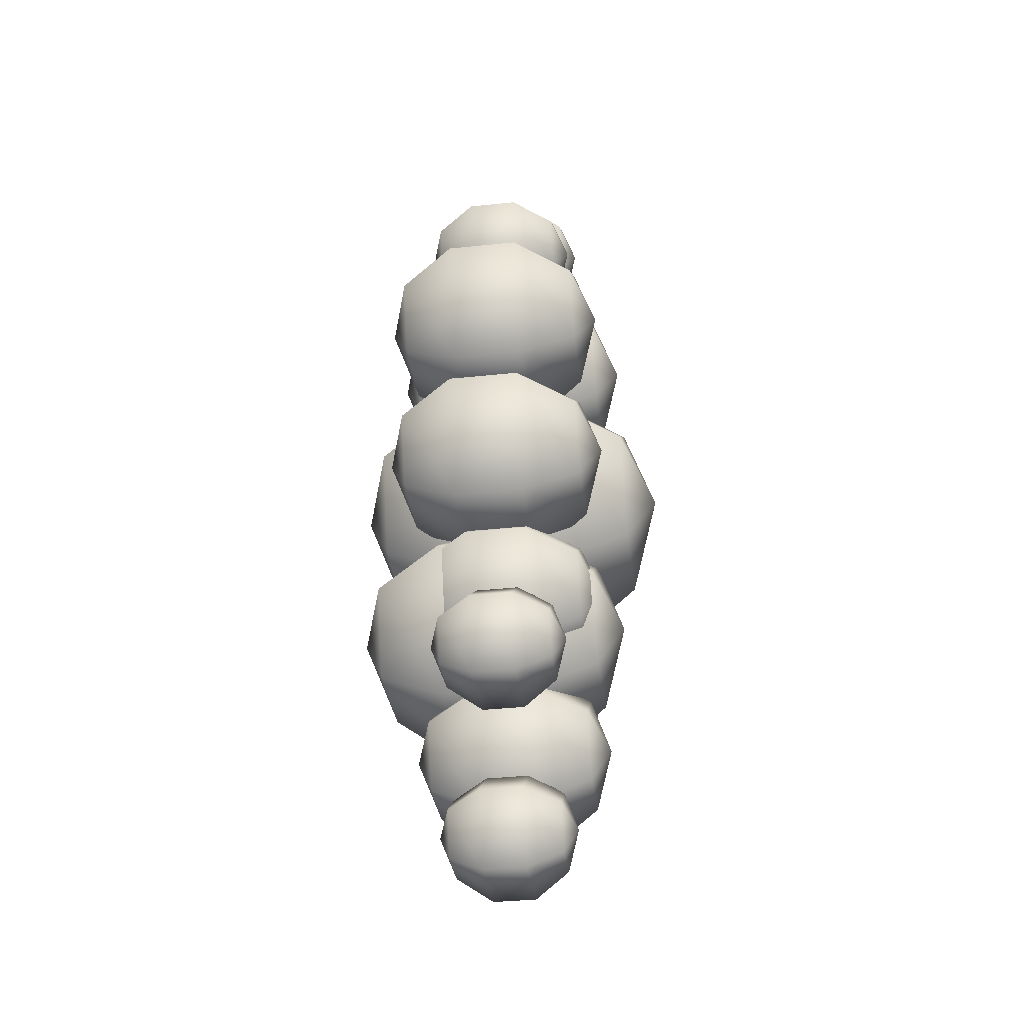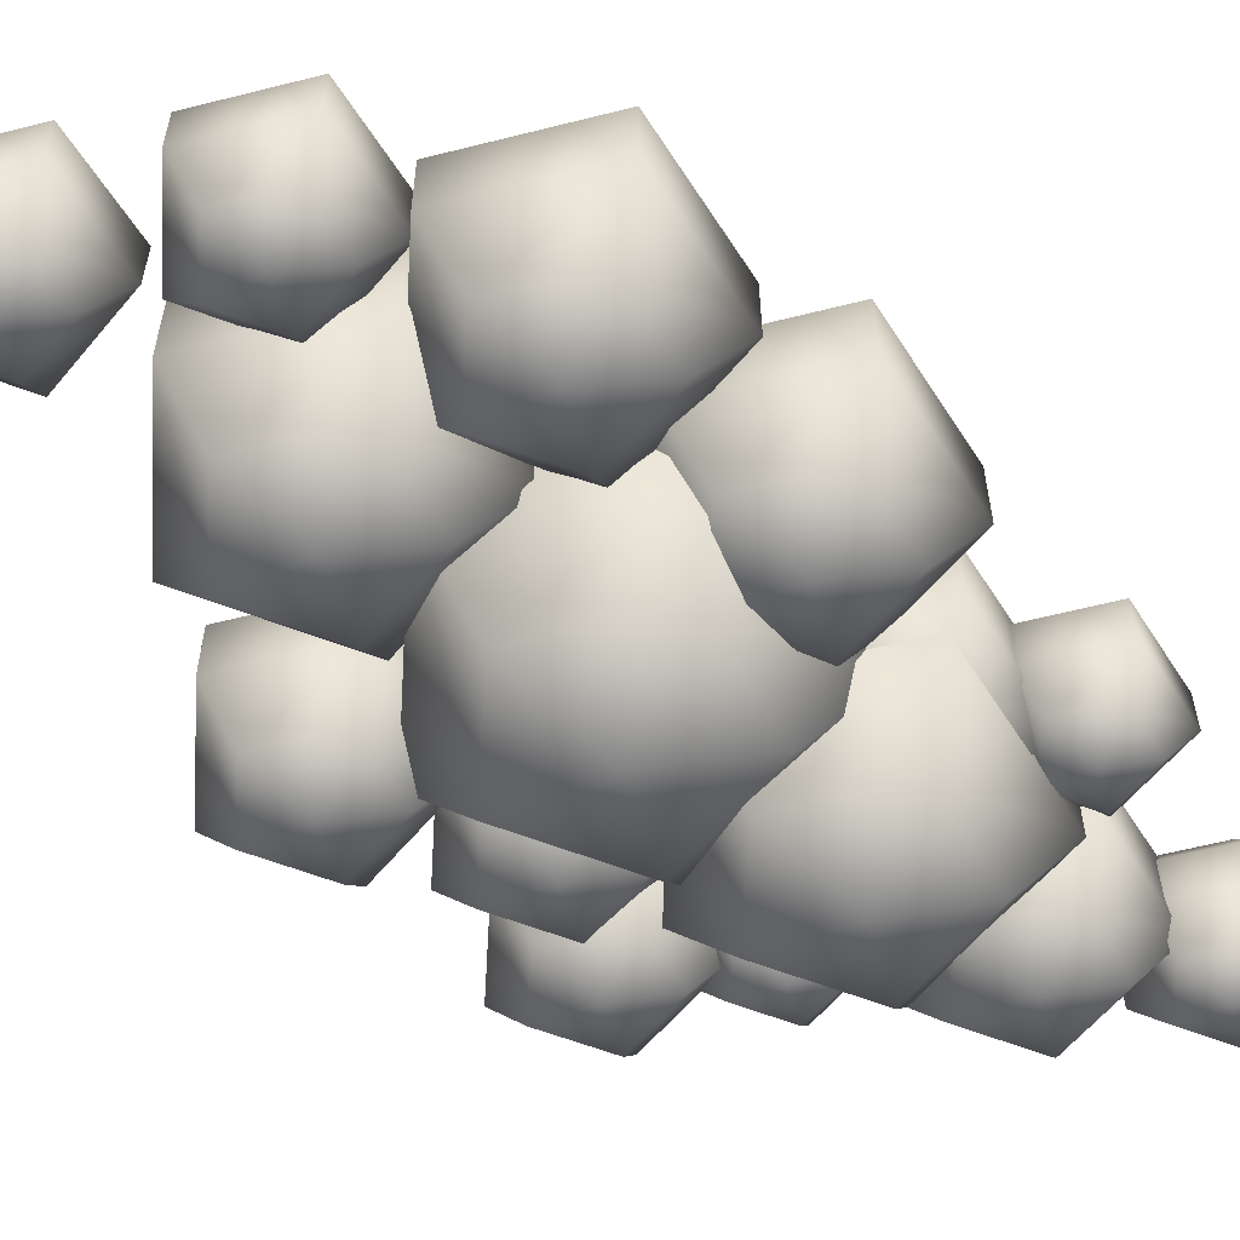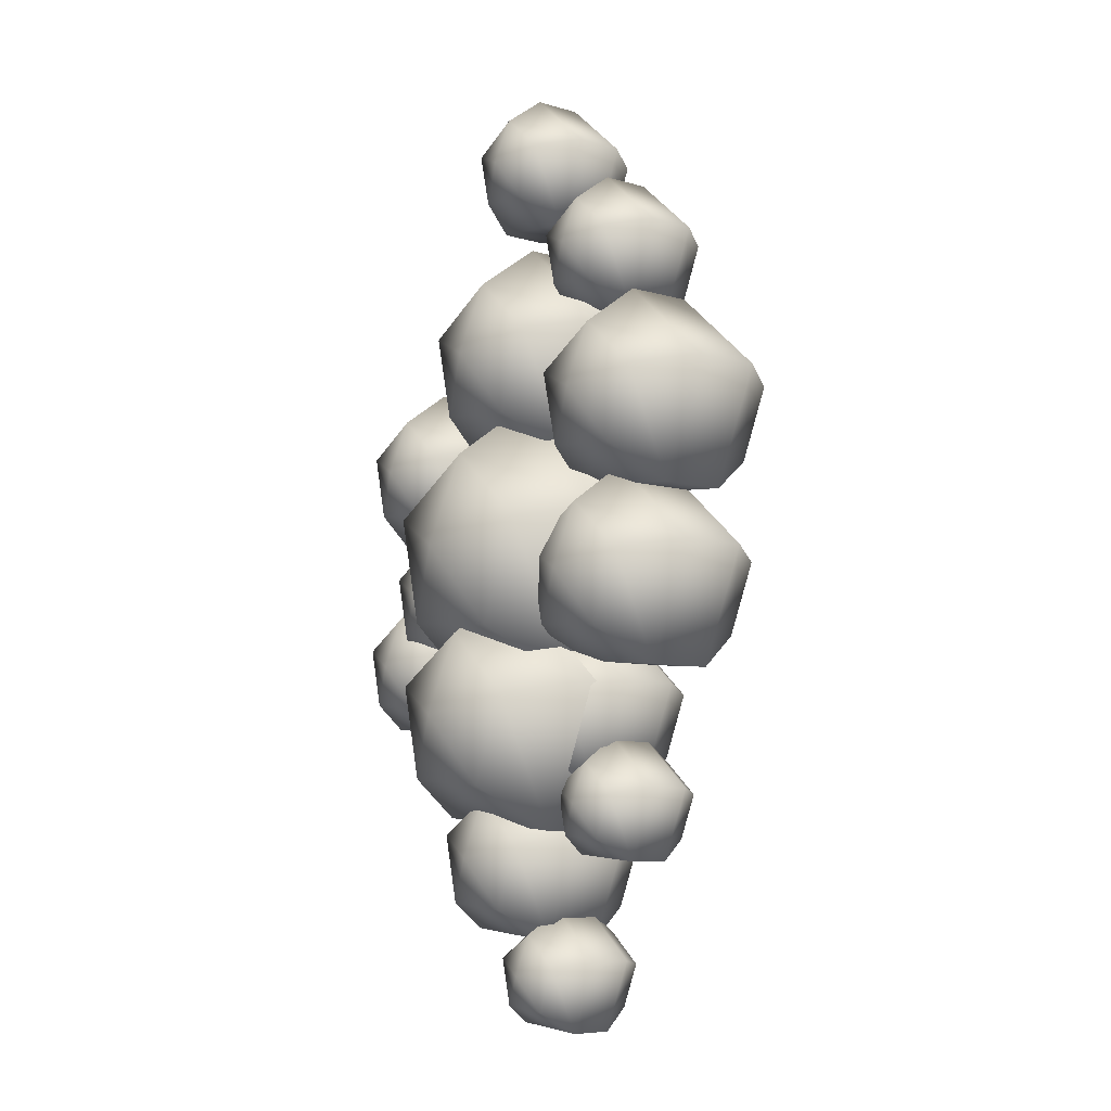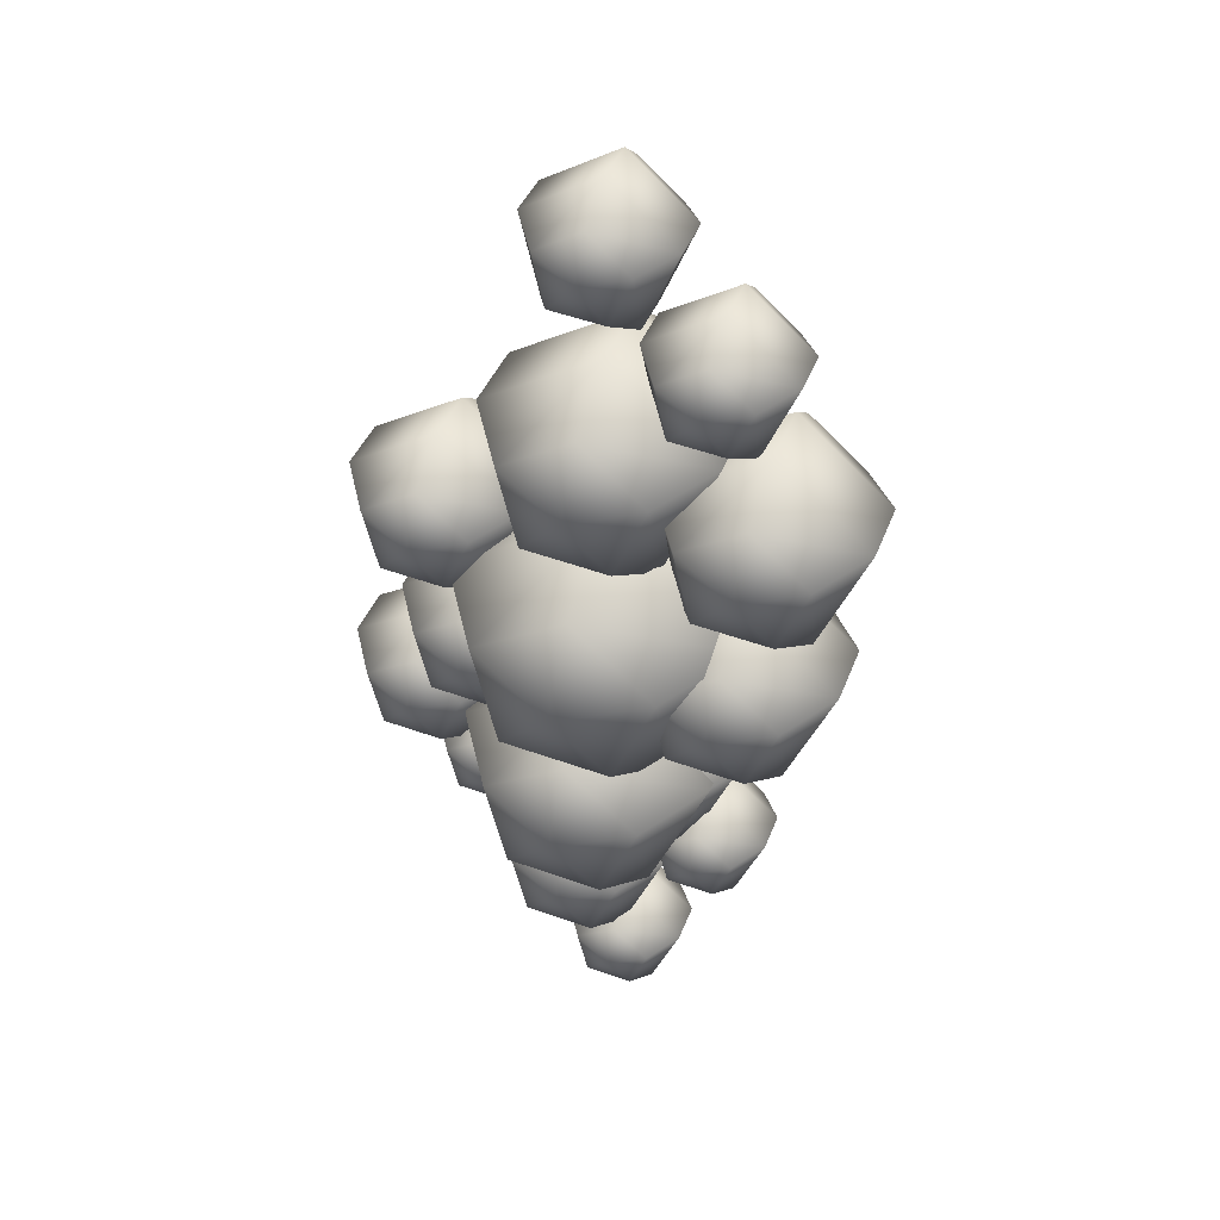
<metadata>
{"format":"obj","ext":"obj","renderer":"f3d","projection":"perspective","resolution":1024,"background":"white","views":[{"elev":-39.3,"azim":97.4,"up":"+Z"},{"elev":-60.1,"azim":55.3,"up":"+Y"},{"elev":-7.4,"azim":50.1,"up":"+Z"},{"elev":40.9,"azim":19.9,"up":"+Z"}]}
</metadata>
<code>
g default
v -1.081 -0.5186 -0.3929
v -1.182 -0.5188 0.03763
v -0.8039 -0.5185 0.2669
v -0.4691 -0.5182 -0.02196
v -0.6403 -0.5183 -0.4297
v -1.233 -0.1987 -0.5689
v -1.397 -0.199 0.1277
v -0.7848 -0.1986 0.4986
v -0.243 -0.198 0.03129
v -0.52 -0.1981 -0.6285
v -1.233 0.1968 -0.5688
v -1.397 0.1966 0.1278
v -0.7852 0.197 0.4987
v -0.2433 0.1975 0.03137
v -0.5203 0.1974 -0.6284
v -1.082 0.5169 -0.3927
v -1.183 0.5168 0.03784
v -0.8048 0.517 0.2671
v -0.4699 0.5173 -0.02174
v -0.6411 0.5173 -0.4295
v -0.8352 -0.6407 -0.108
v -0.8362 0.6393 -0.1078
v -0.2624 -0.434 2.644
v -0.347 -0.4341 3.004
v -0.03064 -0.4339 3.196
v 0.2495 -0.4336 2.954
v 0.1063 -0.4336 2.613
v -0.3896 -0.1663 2.497
v -0.5266 -0.1666 3.08
v -0.01466 -0.1662 3.39
v 0.4386 -0.1658 2.999
v 0.2069 -0.1658 2.447
v -0.3899 0.1646 2.497
v -0.5268 0.1643 3.08
v -0.01493 0.1647 3.39
v 0.4384 0.1651 2.999
v 0.2066 0.1651 2.447
v -0.2631 0.4323 2.644
v -0.3477 0.4322 3.004
v -0.03135 0.4324 3.196
v 0.2488 0.4327 2.955
v 0.1056 0.4326 2.613
v -0.05677 -0.5361 2.882
v -0.05764 0.5347 2.883
v -0.3685 -0.6856 1.096
v -0.5024 -0.6859 1.665
v -0.00202 -0.6855 1.969
v 0.4411 -0.6851 1.586
v 0.2145 -0.6852 1.047
v -0.5698 -0.2624 0.8628
v -0.7863 -0.2627 1.784
v 0.02325 -0.2622 2.275
v 0.7402 -0.2615 1.657
v 0.3736 -0.2616 0.784
v -0.5702 0.261 0.8629
v -0.7868 0.2606 1.785
v 0.02283 0.2612 2.275
v 0.7397 0.2619 1.657
v 0.3732 0.2618 0.7841
v -0.3696 0.6845 1.096
v -0.5035 0.6843 1.666
v -0.00313 0.6846 1.969
v 0.4399 0.685 1.587
v 0.2134 0.685 1.047
v -0.04334 -0.8472 1.473
v -0.04471 0.8464 1.473
v 0.4616 -0.4332 1.917
v 0.377 -0.4334 2.277
v 0.6934 -0.4331 2.469
v 0.9735 -0.4329 2.227
v 0.8303 -0.4329 1.886
v 0.3344 -0.1656 1.77
v 0.1975 -0.1658 2.353
v 0.7093 -0.1655 2.663
v 1.163 -0.165 2.272
v 0.9309 -0.1651 1.72
v 0.3341 0.1653 1.77
v 0.1972 0.1651 2.353
v 0.7091 0.1654 2.663
v 1.162 0.1659 2.272
v 0.9306 0.1658 1.72
v 0.4609 0.4331 1.917
v 0.3763 0.4329 2.277
v 0.6927 0.4331 2.469
v 0.9728 0.4334 2.227
v 0.8296 0.4334 1.886
v 0.6672 -0.5353 2.155
v 0.6664 0.5354 2.156
v -0.9959 -0.3737 -1.401
v -1.069 -0.3739 -1.09
v -0.7962 -0.3737 -0.9252
v -0.5549 -0.3734 -1.133
v -0.6783 -0.3735 -1.427
v -1.106 -0.1432 -1.528
v -1.223 -0.1434 -1.026
v -0.7825 -0.1431 -0.7582
v -0.3919 -0.1427 -1.095
v -0.5916 -0.1427 -1.571
v -1.106 0.1419 -1.528
v -1.224 0.1417 -1.025
v -0.7827 0.142 -0.7581
v -0.3922 0.1424 -1.095
v -0.5918 0.1423 -1.57
v -0.9965 0.3726 -1.401
v -1.069 0.3725 -1.09
v -0.7968 0.3727 -0.9251
v -0.5555 0.3729 -1.133
v -0.6789 0.3729 -1.427
v -0.8187 -0.4617 -1.195
v -0.8195 0.4608 -1.195
v -1.38 -0.5191 0.5266
v -1.481 -0.5192 0.9571
v -1.103 -0.519 1.186
v -0.7681 -0.5186 0.8975
v -0.9393 -0.5187 0.4897
v -1.532 -0.1991 0.3506
v -1.696 -0.1994 1.047
v -1.084 -0.199 1.418
v -0.5421 -0.1985 0.9507
v -0.8191 -0.1985 0.291
v -1.532 0.1964 0.3506
v -1.696 0.1961 1.047
v -1.084 0.1966 1.418
v -0.5424 0.1971 0.9508
v -0.8194 0.197 0.2911
v -1.381 0.5165 0.5268
v -1.482 0.5163 0.9573
v -1.104 0.5166 1.187
v -0.769 0.5169 0.8977
v -0.9402 0.5169 0.4899
v -1.134 -0.6411 0.8114
v -1.135 0.6389 0.8117
v -0.07547 -0.3727 -2.919
v -0.1484 -0.3728 -2.609
v 0.1242 -0.3726 -2.444
v 0.3655 -0.3724 -2.652
v 0.2422 -0.3724 -2.946
v -0.1851 -0.1421 -3.046
v -0.3031 -0.1423 -2.544
v 0.138 -0.142 -2.277
v 0.5285 -0.1416 -2.613
v 0.3288 -0.1417 -3.089
v -0.1853 0.143 -3.046
v -0.3033 0.1428 -2.544
v 0.1377 0.1431 -2.277
v 0.5283 0.1435 -2.613
v 0.3286 0.1434 -3.089
v -0.07608 0.3737 -2.919
v -0.149 0.3735 -2.609
v 0.1236 0.3737 -2.444
v 0.3649 0.374 -2.652
v 0.2415 0.3739 -2.946
v 0.1017 -0.4607 -2.714
v 0.1009 0.4619 -2.714
v -0.4348 -0.8889 -1.411
v -0.5832 -0.8891 -0.7794
v -0.02846 -0.8887 -0.4432
v 0.4628 -0.8882 -0.8668
v 0.2116 -0.8883 -1.465
v -0.6579 -0.4196 -1.669
v -0.898 -0.42 -0.6473
v -0.000439 -0.4194 -0.1032
v 0.7944 -0.4186 -0.7887
v 0.388 -0.4187 -1.756
v -0.6584 0.1606 -1.669
v -0.8985 0.1602 -0.6472
v -0.000909 0.1608 -0.1031
v 0.7939 0.1616 -0.7886
v 0.3876 0.1615 -1.756
v -0.436 0.6301 -1.411
v -0.5844 0.6299 -0.7791
v -0.02969 0.6302 -0.4429
v 0.4615 0.6307 -0.8665
v 0.2104 0.6306 -1.465
v -0.07426 -1.068 -0.9931
v -0.07579 0.8096 -0.9927
v 0.5035 -0.3725 -1.785
v 0.4306 -0.3726 -1.475
v 0.7032 -0.3724 -1.309
v 0.9445 -0.3722 -1.518
v 0.8211 -0.3722 -1.811
v 0.3939 -0.1419 -1.912
v 0.2759 -0.1421 -1.41
v 0.7169 -0.1418 -1.142
v 1.107 -0.1414 -1.479
v 0.9078 -0.1415 -1.955
v 0.3936 0.1432 -1.912
v 0.2757 0.143 -1.41
v 0.7167 0.1433 -1.142
v 1.107 0.1437 -1.479
v 0.9076 0.1436 -1.955
v 0.5029 0.3739 -1.785
v 0.43 0.3738 -1.475
v 0.7026 0.374 -1.309
v 0.9439 0.3742 -1.517
v 0.8205 0.3742 -1.811
v 0.6807 -0.4604 -1.58
v 0.6799 0.4621 -1.579
v 0.6864 -0.6118 0.7558
v 0.5668 -0.612 1.265
v 1.014 -0.6116 1.536
v 1.41 -0.6113 1.194
v 1.207 -0.6113 0.7122
v 0.5065 -0.2336 0.5477
v 0.3131 -0.2339 1.371
v 1.036 -0.2334 1.81
v 1.677 -0.2328 1.257
v 1.35 -0.2329 0.4773
v 0.5062 0.234 0.5478
v 0.3127 0.2337 1.371
v 1.036 0.2342 1.81
v 1.677 0.2349 1.257
v 1.349 0.2347 0.4774
v 0.6854 0.6125 0.756
v 0.5658 0.6123 1.265
v 1.013 0.6126 1.536
v 1.409 0.6129 1.195
v 1.206 0.6129 0.7125
v 0.9769 -0.7561 1.093
v 0.9757 0.7571 1.093
v 0.5492 -0.6116 -0.4129
v 0.4296 -0.6118 0.09602
v 0.8767 -0.6115 0.367
v 1.273 -0.6111 0.02558
v 1.07 -0.6112 -0.4565
v 0.3694 -0.2334 -0.621
v 0.1759 -0.2338 0.2025
v 0.8993 -0.2333 0.641
v 1.54 -0.2326 0.08853
v 1.212 -0.2327 -0.6914
v 0.369 0.2342 -0.6209
v 0.1755 0.2339 0.2026
v 0.8989 0.2343 0.6411
v 1.539 0.235 0.08862
v 1.212 0.2349 -0.6913
v 0.5482 0.6126 -0.4127
v 0.4286 0.6124 0.09628
v 0.8757 0.6127 0.3673
v 1.272 0.6131 0.02583
v 1.069 0.613 -0.4562
v 0.8398 -0.756 -0.07618
v 0.8386 0.7572 -0.07587
v -0.4502 -0.547 -2.241
v -0.5571 -0.5471 -1.787
v -0.1575 -0.5469 -1.544
v 0.1963 -0.5465 -1.85
v 0.01539 -0.5466 -2.28
v -0.6109 -0.209 -2.427
v -0.7838 -0.2093 -1.691
v -0.1373 -0.2088 -1.3
v 0.4351 -0.2083 -1.793
v 0.1424 -0.2084 -2.49
v -0.6112 0.2089 -2.427
v -0.7841 0.2086 -1.691
v -0.1377 0.209 -1.299
v 0.4348 0.2096 -1.793
v 0.1421 0.2095 -2.49
v -0.4511 0.5471 -2.241
v -0.5579 0.5469 -1.786
v -0.1584 0.5471 -1.544
v 0.1954 0.5475 -1.849
v 0.01451 0.5474 -2.28
v -0.1905 -0.676 -1.94
v -0.1916 0.6763 -1.94
v 0.02625 -0.5468 -1.229
v -0.08062 -0.547 -0.7743
v 0.3189 -0.5467 -0.5321
v 0.6727 -0.5463 -0.8373
v 0.4918 -0.5464 -1.268
v -0.1344 -0.2088 -1.415
v -0.3074 -0.2091 -0.6792
v 0.3391 -0.2087 -0.2873
v 0.9115 -0.2081 -0.781
v 0.6189 -0.2082 -1.478
v -0.1348 0.2091 -1.415
v -0.3077 0.2088 -0.6791
v 0.3388 0.2092 -0.2872
v 0.9112 0.2098 -0.7809
v 0.6185 0.2097 -1.478
v 0.02536 0.5472 -1.229
v -0.08151 0.5471 -0.7741
v 0.318 0.5473 -0.5319
v 0.6718 0.5477 -0.837
v 0.4909 0.5476 -1.268
v 0.2859 -0.6758 -0.9282
v 0.2848 0.6765 -0.9279
v -1.465 -0.4818 -0.8514
v -1.558 -0.482 -0.4517
v -1.207 -0.4817 -0.2388
v -0.8964 -0.4814 -0.507
v -1.055 -0.4815 -0.8856
v -1.606 -0.1848 -1.015
v -1.758 -0.185 -0.368
v -1.19 -0.1846 -0.02364
v -0.6865 -0.1841 -0.4576
v -0.9437 -0.1842 -1.07
v -1.606 0.1825 -1.015
v -1.758 0.1822 -0.368
v -1.19 0.1826 -0.02357
v -0.6868 0.1831 -0.4575
v -0.944 0.183 -1.07
v -1.465 0.4797 -0.8512
v -1.559 0.4795 -0.4515
v -1.208 0.4798 -0.2386
v -0.8972 0.4801 -0.5068
v -1.056 0.48 -0.8854
v -1.236 -0.5952 -0.5869
v -1.237 0.5933 -0.5867
v -0.4666 -0.8782 -0.351
v -0.6381 -0.8785 0.3789
v 0.003099 -0.878 0.7676
v 0.5709 -0.8775 0.2779
v 0.2806 -0.8776 -0.4134
v -0.7244 -0.3358 -0.6494
v -1.002 -0.3363 0.5316
v 0.03549 -0.3356 1.16
v 0.9541 -0.3347 0.3681
v 0.4845 -0.3348 -0.7504
v -0.725 0.3348 -0.6492
v -1.002 0.3343 0.5317
v 0.03494 0.335 1.161
v 0.9536 0.336 0.3683
v 0.4839 0.3358 -0.7503
v -0.468 0.8775 -0.3506
v -0.6395 0.8772 0.3793
v 0.001676 0.8776 0.7679
v 0.5694 0.8782 0.2782
v 0.2792 0.8781 -0.4131
v -0.04985 -1.085 0.1319
v -0.0516 1.085 0.1324
g TD_Model_Cloud1_smooth
f 1 2 7 6
f 2 3 8 7
f 3 4 9 8
f 4 5 10 9
f 5 1 6 10
f 6 7 12 11
f 7 8 13 12
f 8 9 14 13
f 9 10 15 14
f 10 6 11 15
f 11 12 17 16
f 12 13 18 17
f 13 14 19 18
f 14 15 20 19
f 15 11 16 20
f 2 1 21
f 3 2 21
f 4 3 21
f 5 4 21
f 1 5 21
f 16 17 22
f 17 18 22
f 18 19 22
f 19 20 22
f 20 16 22
f 23 24 29 28
f 24 25 30 29
f 25 26 31 30
f 26 27 32 31
f 27 23 28 32
f 28 29 34 33
f 29 30 35 34
f 30 31 36 35
f 31 32 37 36
f 32 28 33 37
f 33 34 39 38
f 34 35 40 39
f 35 36 41 40
f 36 37 42 41
f 37 33 38 42
f 24 23 43
f 25 24 43
f 26 25 43
f 27 26 43
f 23 27 43
f 38 39 44
f 39 40 44
f 40 41 44
f 41 42 44
f 42 38 44
f 45 46 51 50
f 46 47 52 51
f 47 48 53 52
f 48 49 54 53
f 49 45 50 54
f 50 51 56 55
f 51 52 57 56
f 52 53 58 57
f 53 54 59 58
f 54 50 55 59
f 55 56 61 60
f 56 57 62 61
f 57 58 63 62
f 58 59 64 63
f 59 55 60 64
f 46 45 65
f 47 46 65
f 48 47 65
f 49 48 65
f 45 49 65
f 60 61 66
f 61 62 66
f 62 63 66
f 63 64 66
f 64 60 66
f 67 68 73 72
f 68 69 74 73
f 69 70 75 74
f 70 71 76 75
f 71 67 72 76
f 72 73 78 77
f 73 74 79 78
f 74 75 80 79
f 75 76 81 80
f 76 72 77 81
f 77 78 83 82
f 78 79 84 83
f 79 80 85 84
f 80 81 86 85
f 81 77 82 86
f 68 67 87
f 69 68 87
f 70 69 87
f 71 70 87
f 67 71 87
f 82 83 88
f 83 84 88
f 84 85 88
f 85 86 88
f 86 82 88
f 89 90 95 94
f 90 91 96 95
f 91 92 97 96
f 92 93 98 97
f 93 89 94 98
f 94 95 100 99
f 95 96 101 100
f 96 97 102 101
f 97 98 103 102
f 98 94 99 103
f 99 100 105 104
f 100 101 106 105
f 101 102 107 106
f 102 103 108 107
f 103 99 104 108
f 90 89 109
f 91 90 109
f 92 91 109
f 93 92 109
f 89 93 109
f 104 105 110
f 105 106 110
f 106 107 110
f 107 108 110
f 108 104 110
f 111 112 117 116
f 112 113 118 117
f 113 114 119 118
f 114 115 120 119
f 115 111 116 120
f 116 117 122 121
f 117 118 123 122
f 118 119 124 123
f 119 120 125 124
f 120 116 121 125
f 121 122 127 126
f 122 123 128 127
f 123 124 129 128
f 124 125 130 129
f 125 121 126 130
f 112 111 131
f 113 112 131
f 114 113 131
f 115 114 131
f 111 115 131
f 126 127 132
f 127 128 132
f 128 129 132
f 129 130 132
f 130 126 132
f 133 134 139 138
f 134 135 140 139
f 135 136 141 140
f 136 137 142 141
f 137 133 138 142
f 138 139 144 143
f 139 140 145 144
f 140 141 146 145
f 141 142 147 146
f 142 138 143 147
f 143 144 149 148
f 144 145 150 149
f 145 146 151 150
f 146 147 152 151
f 147 143 148 152
f 134 133 153
f 135 134 153
f 136 135 153
f 137 136 153
f 133 137 153
f 148 149 154
f 149 150 154
f 150 151 154
f 151 152 154
f 152 148 154
f 155 156 161 160
f 156 157 162 161
f 157 158 163 162
f 158 159 164 163
f 159 155 160 164
f 160 161 166 165
f 161 162 167 166
f 162 163 168 167
f 163 164 169 168
f 164 160 165 169
f 165 166 171 170
f 166 167 172 171
f 167 168 173 172
f 168 169 174 173
f 169 165 170 174
f 156 155 175
f 157 156 175
f 158 157 175
f 159 158 175
f 155 159 175
f 170 171 176
f 171 172 176
f 172 173 176
f 173 174 176
f 174 170 176
f 177 178 183 182
f 178 179 184 183
f 179 180 185 184
f 180 181 186 185
f 181 177 182 186
f 182 183 188 187
f 183 184 189 188
f 184 185 190 189
f 185 186 191 190
f 186 182 187 191
f 187 188 193 192
f 188 189 194 193
f 189 190 195 194
f 190 191 196 195
f 191 187 192 196
f 178 177 197
f 179 178 197
f 180 179 197
f 181 180 197
f 177 181 197
f 192 193 198
f 193 194 198
f 194 195 198
f 195 196 198
f 196 192 198
f 199 200 205 204
f 200 201 206 205
f 201 202 207 206
f 202 203 208 207
f 203 199 204 208
f 204 205 210 209
f 205 206 211 210
f 206 207 212 211
f 207 208 213 212
f 208 204 209 213
f 209 210 215 214
f 210 211 216 215
f 211 212 217 216
f 212 213 218 217
f 213 209 214 218
f 200 199 219
f 201 200 219
f 202 201 219
f 203 202 219
f 199 203 219
f 214 215 220
f 215 216 220
f 216 217 220
f 217 218 220
f 218 214 220
f 221 222 227 226
f 222 223 228 227
f 223 224 229 228
f 224 225 230 229
f 225 221 226 230
f 226 227 232 231
f 227 228 233 232
f 228 229 234 233
f 229 230 235 234
f 230 226 231 235
f 231 232 237 236
f 232 233 238 237
f 233 234 239 238
f 234 235 240 239
f 235 231 236 240
f 222 221 241
f 223 222 241
f 224 223 241
f 225 224 241
f 221 225 241
f 236 237 242
f 237 238 242
f 238 239 242
f 239 240 242
f 240 236 242
f 243 244 249 248
f 244 245 250 249
f 245 246 251 250
f 246 247 252 251
f 247 243 248 252
f 248 249 254 253
f 249 250 255 254
f 250 251 256 255
f 251 252 257 256
f 252 248 253 257
f 253 254 259 258
f 254 255 260 259
f 255 256 261 260
f 256 257 262 261
f 257 253 258 262
f 244 243 263
f 245 244 263
f 246 245 263
f 247 246 263
f 243 247 263
f 258 259 264
f 259 260 264
f 260 261 264
f 261 262 264
f 262 258 264
f 265 266 271 270
f 266 267 272 271
f 267 268 273 272
f 268 269 274 273
f 269 265 270 274
f 270 271 276 275
f 271 272 277 276
f 272 273 278 277
f 273 274 279 278
f 274 270 275 279
f 275 276 281 280
f 276 277 282 281
f 277 278 283 282
f 278 279 284 283
f 279 275 280 284
f 266 265 285
f 267 266 285
f 268 267 285
f 269 268 285
f 265 269 285
f 280 281 286
f 281 282 286
f 282 283 286
f 283 284 286
f 284 280 286
f 287 288 293 292
f 288 289 294 293
f 289 290 295 294
f 290 291 296 295
f 291 287 292 296
f 292 293 298 297
f 293 294 299 298
f 294 295 300 299
f 295 296 301 300
f 296 292 297 301
f 297 298 303 302
f 298 299 304 303
f 299 300 305 304
f 300 301 306 305
f 301 297 302 306
f 288 287 307
f 289 288 307
f 290 289 307
f 291 290 307
f 287 291 307
f 302 303 308
f 303 304 308
f 304 305 308
f 305 306 308
f 306 302 308
f 309 310 315 314
f 310 311 316 315
f 311 312 317 316
f 312 313 318 317
f 313 309 314 318
f 314 315 320 319
f 315 316 321 320
f 316 317 322 321
f 317 318 323 322
f 318 314 319 323
f 319 320 325 324
f 320 321 326 325
f 321 322 327 326
f 322 323 328 327
f 323 319 324 328
f 310 309 329
f 311 310 329
f 312 311 329
f 313 312 329
f 309 313 329
f 324 325 330
f 325 326 330
f 326 327 330
f 327 328 330
f 328 324 330

</code>
